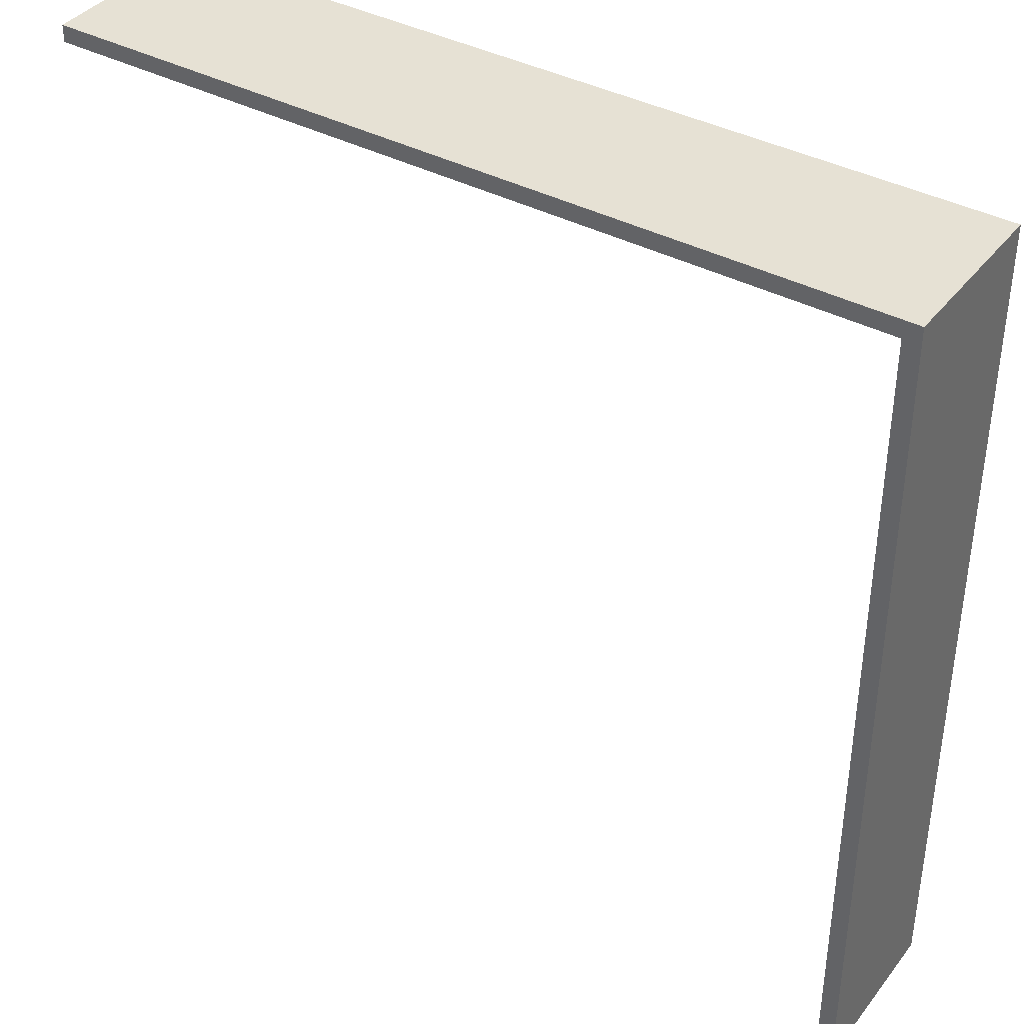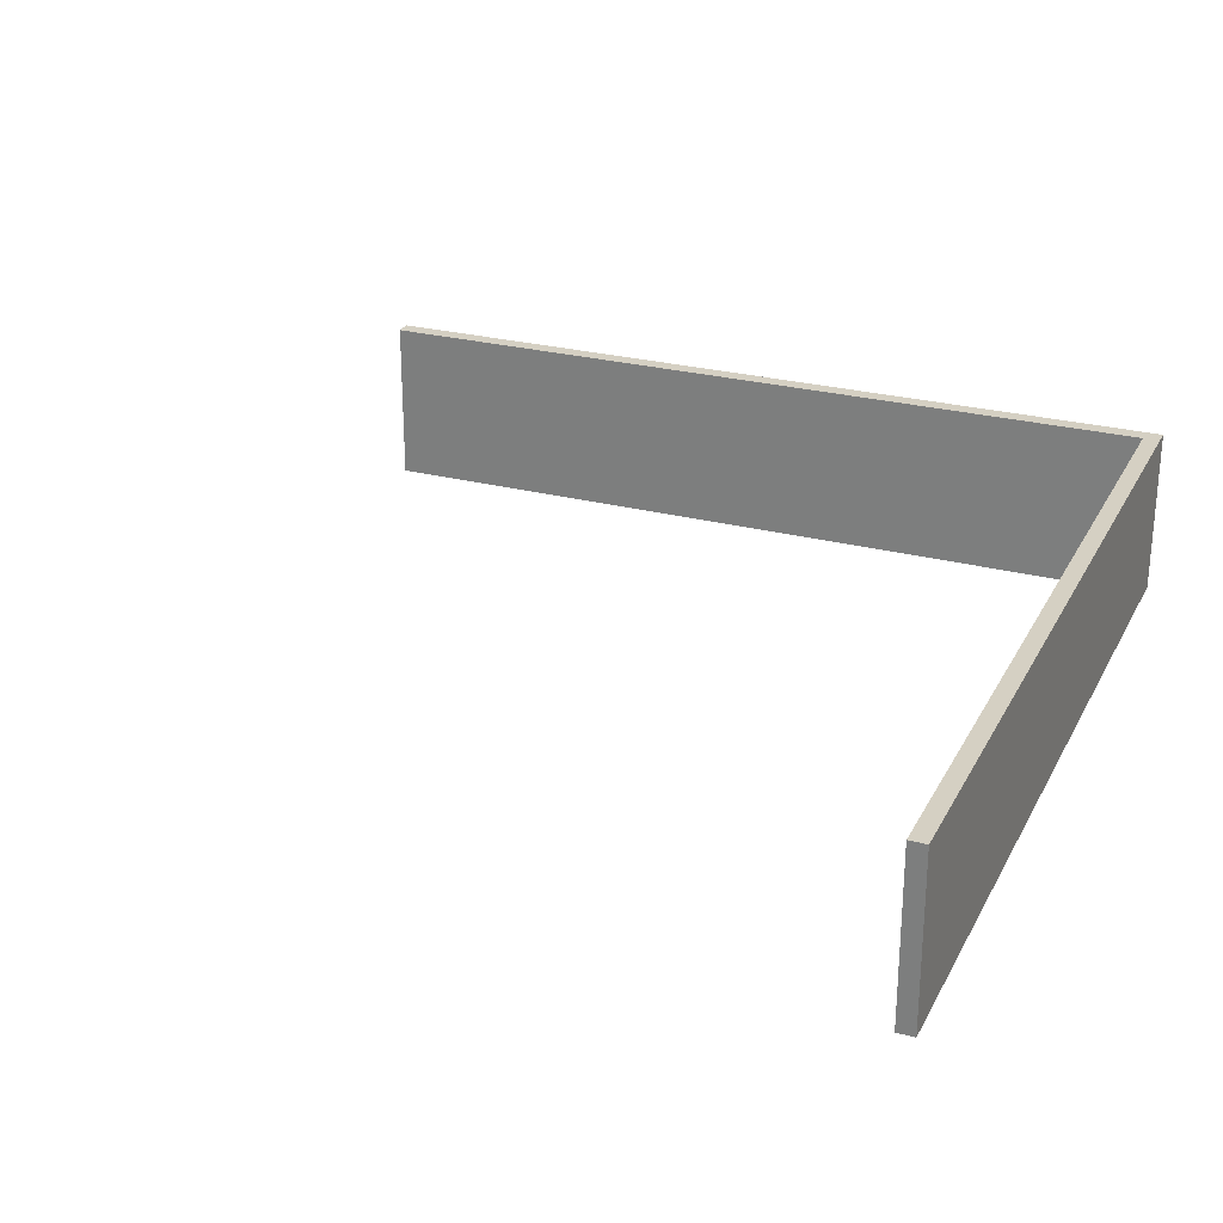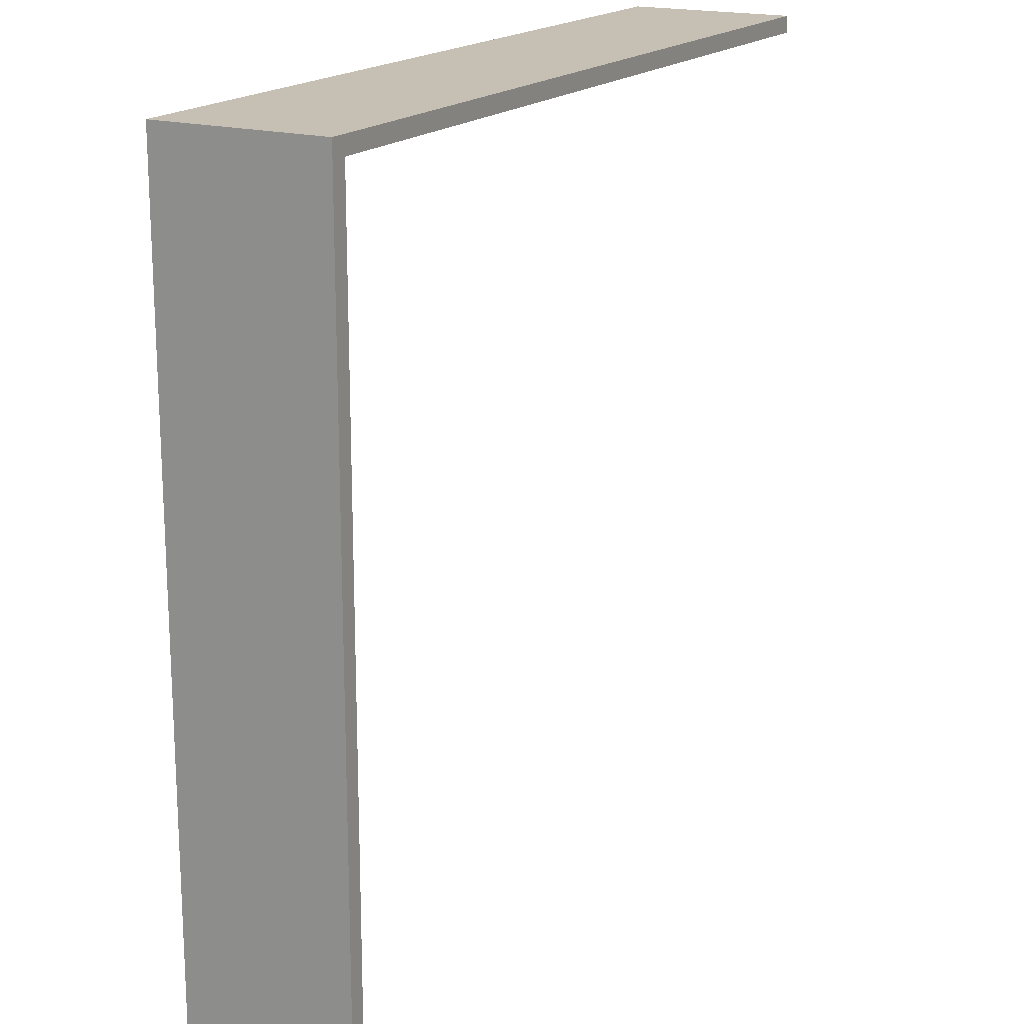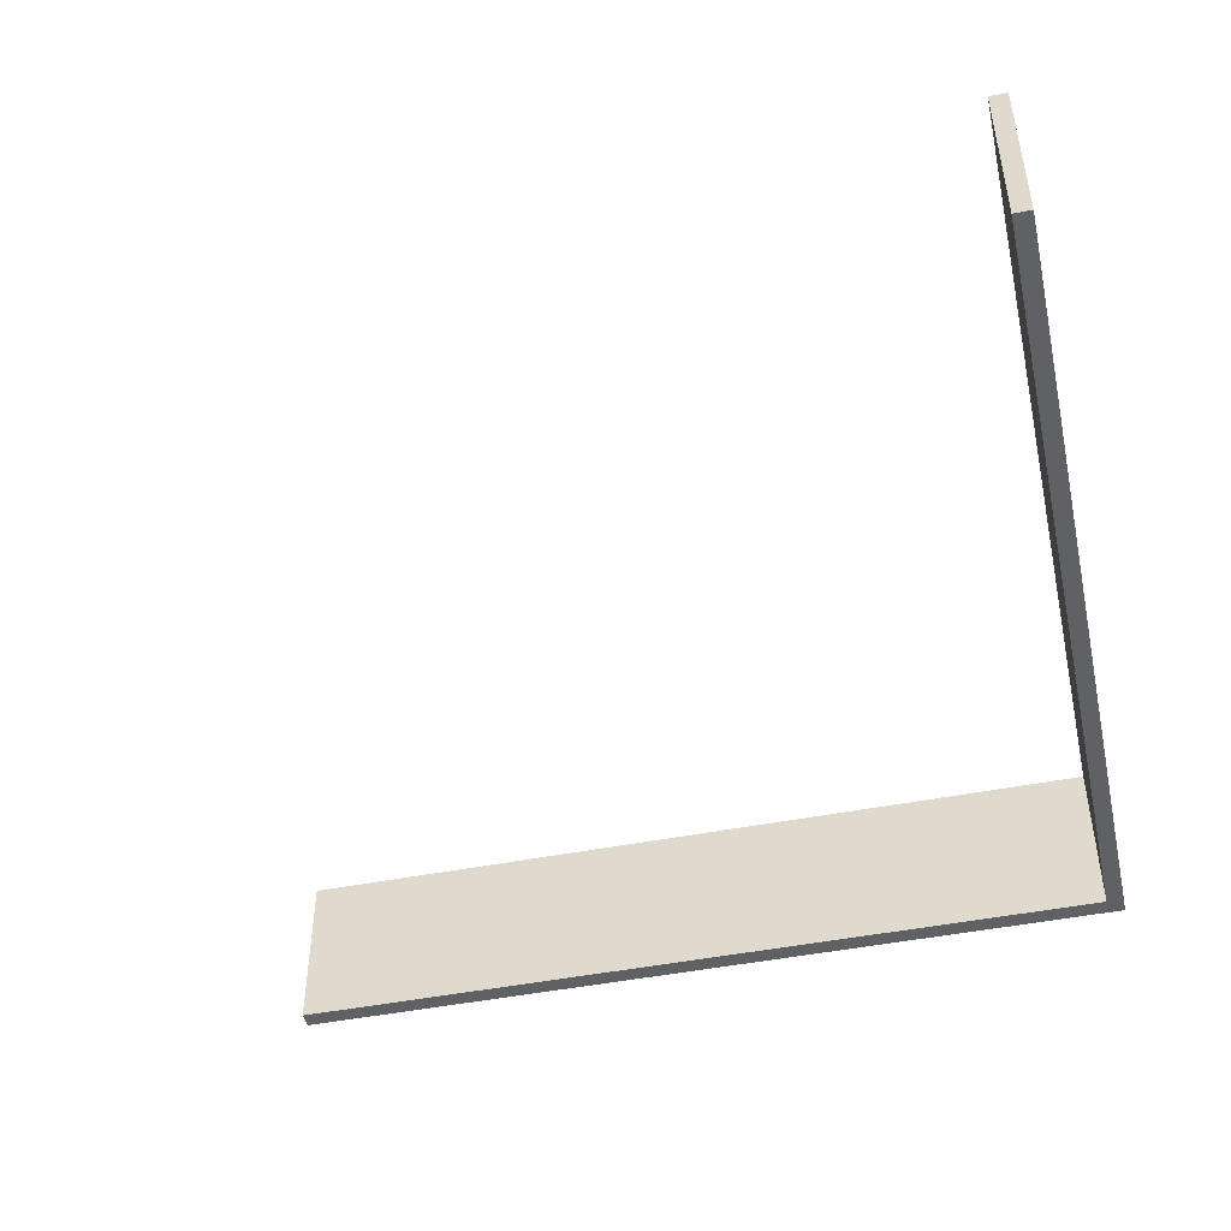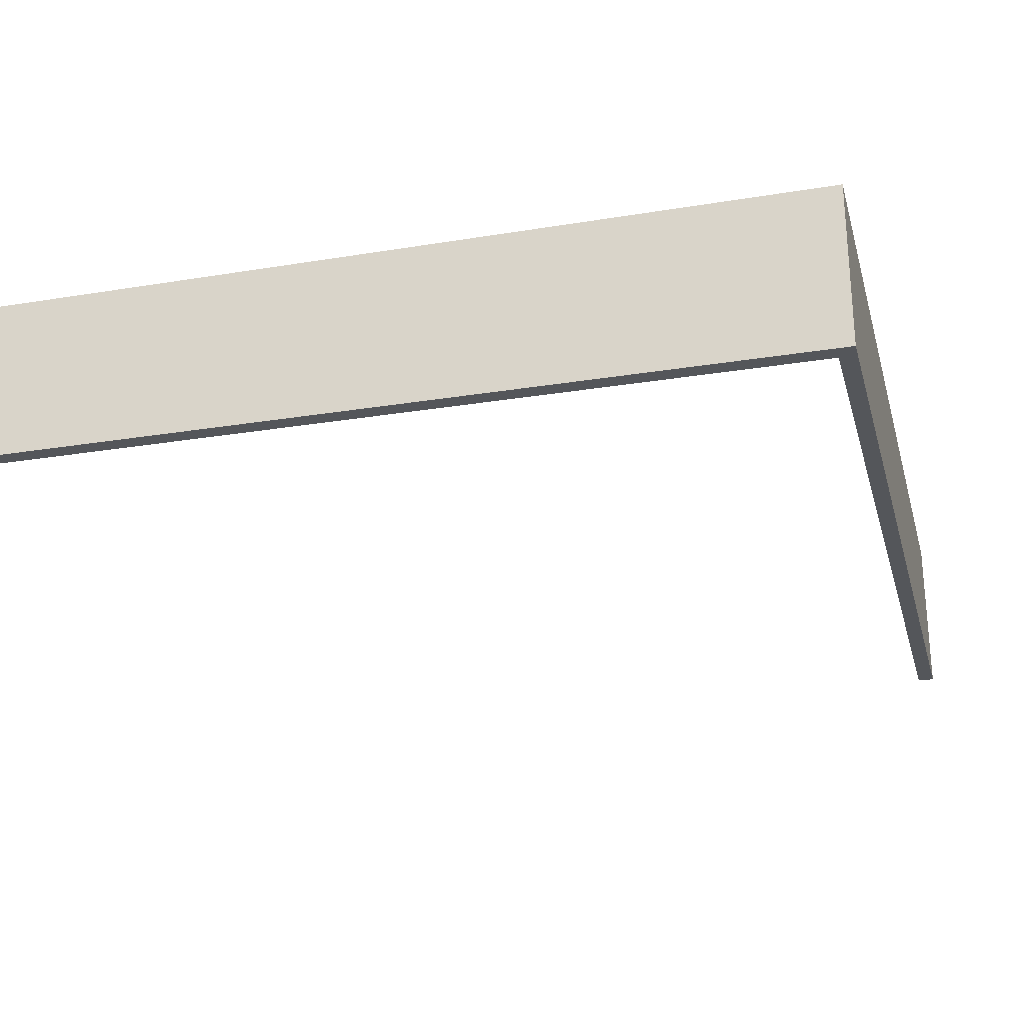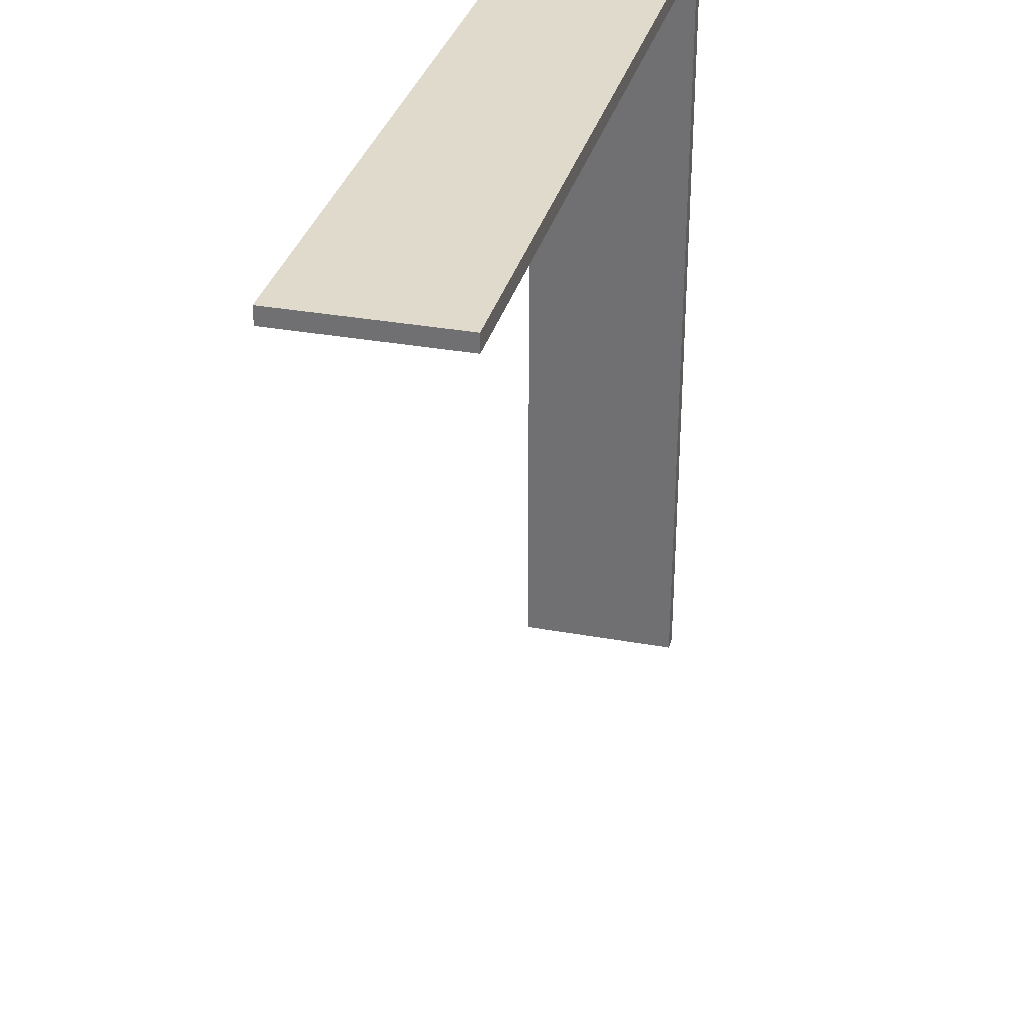
<metadata>
{"format":"obj","ext":"obj","renderer":"f3d","projection":"perspective","resolution":1024,"background":"white","views":[{"elev":39.0,"azim":-146.3,"up":"+Z"},{"elev":26.2,"azim":-157.5,"up":"+Y"},{"elev":18.1,"azim":-60.9,"up":"+Z"},{"elev":-46.9,"azim":-167.4,"up":"+Y"},{"elev":-25.4,"azim":-75.2,"up":"+Y"},{"elev":32.4,"azim":104.3,"up":"+Z"}]}
</metadata>
<code>
v -25 0 25
v -25 0 -25
v -25 10 25
v -25 10 -25
v -24 0 24
v -24 0 -25
v -24 10 24
v -24 10 -25
v 25 0 25
v 25 0 24
v 25 10 25
v 25 10 24
v -25 0 25
v -25 10 25
v 25 0 25
v 25 10 25
v -24 0 24
v -24 10 24
v 25 0 24
v 25 10 24
v -25 0 -25
v -25 10 -25
v -24 0 -25
v -24 10 -25
v -25 0 25
v 25 0 25
v -24 0 24
v 25 0 24
v -25 0 -25
v -24 0 -25
v -25 10 25
v 25 10 25
v -24 10 24
v 25 10 24
v -25 10 -25
v -24 10 -25
f 3 2 1
f 4 2 3
f 5 6 7
f 7 6 8
f 9 10 11
f 11 10 12
f 15 14 13
f 16 14 15
f 17 18 19
f 19 18 20
f 21 22 23
f 23 22 24
f 27 26 25
f 28 26 27
f 29 27 25
f 30 27 29
f 31 32 33
f 33 32 34
f 31 33 35
f 35 33 36

</code>
